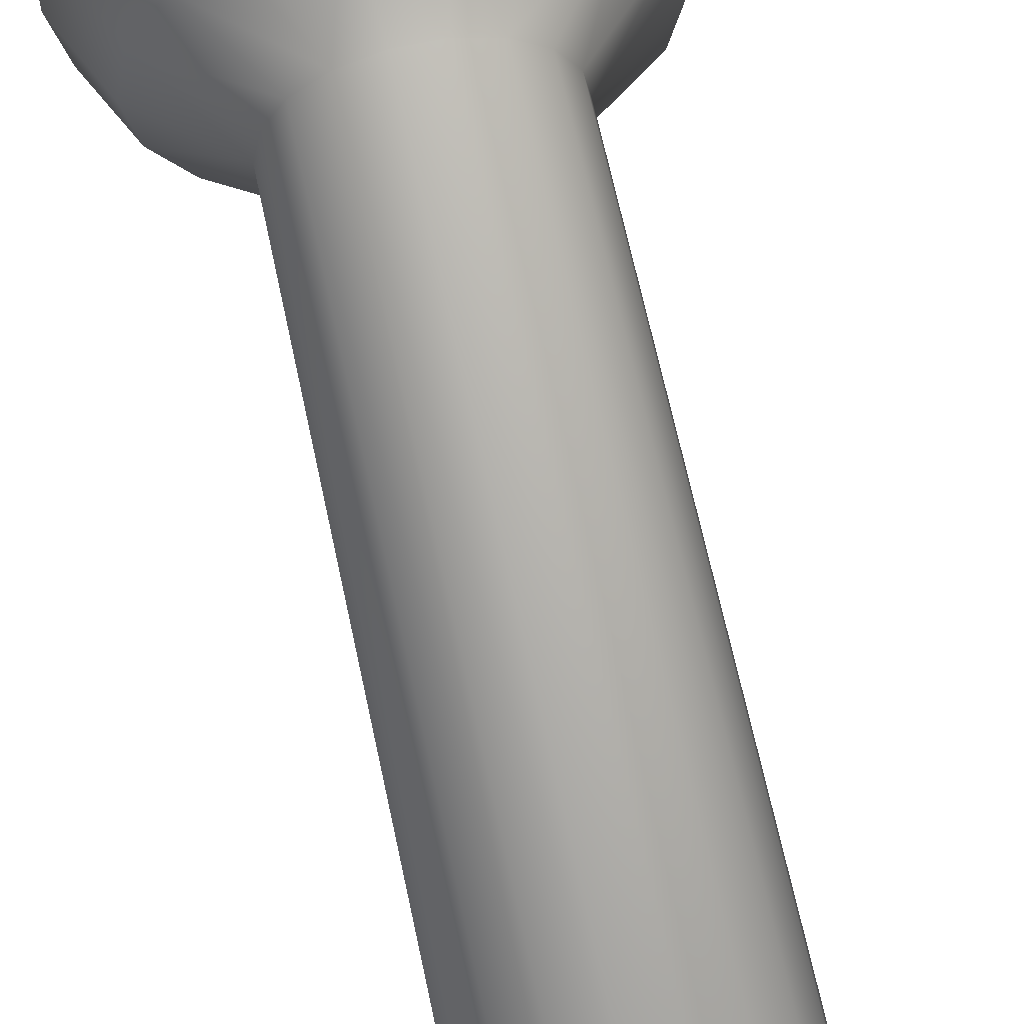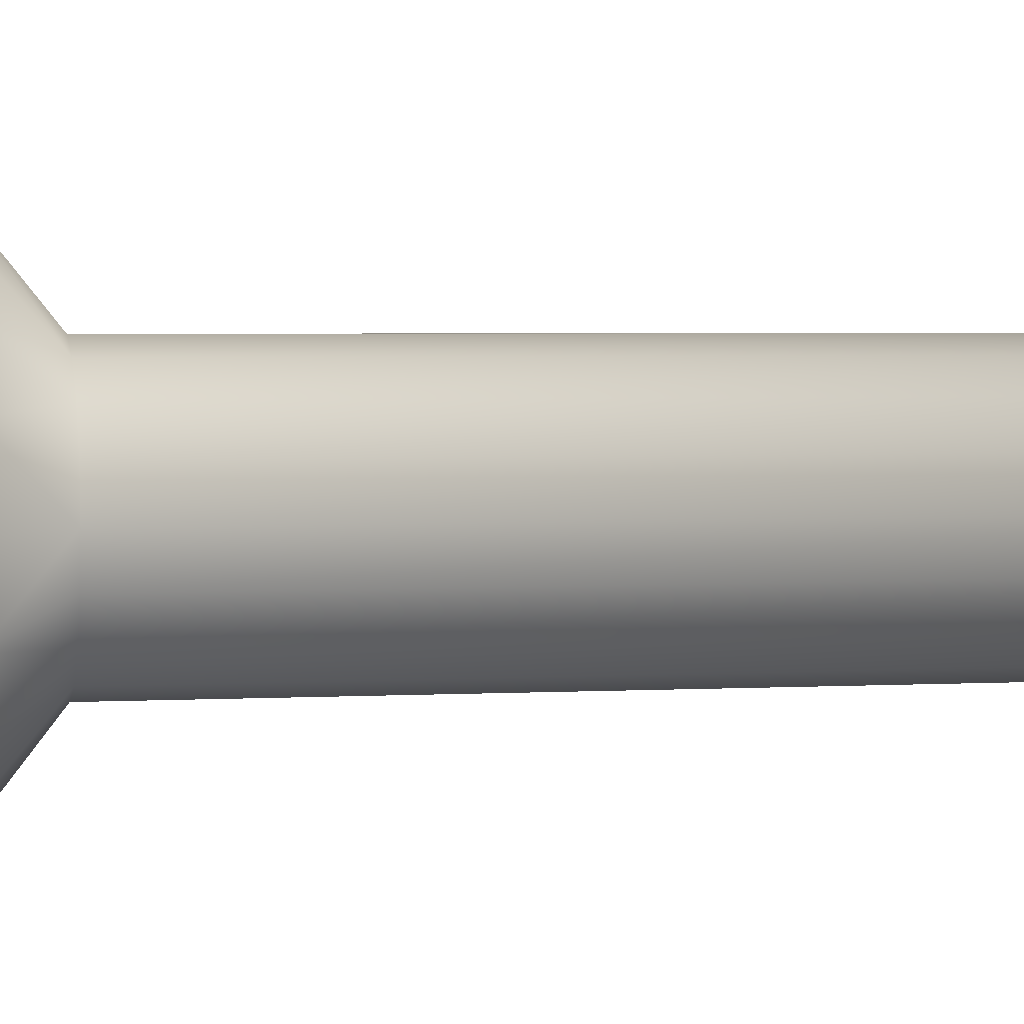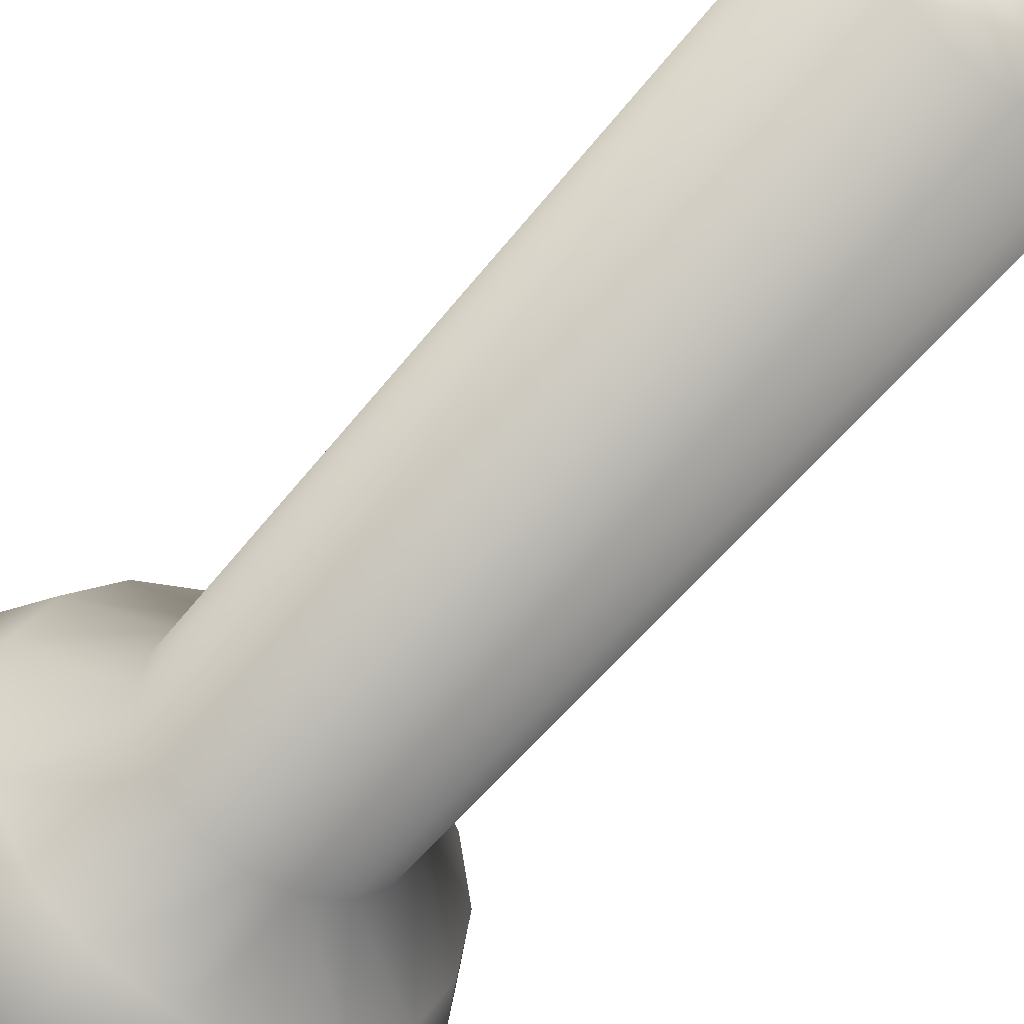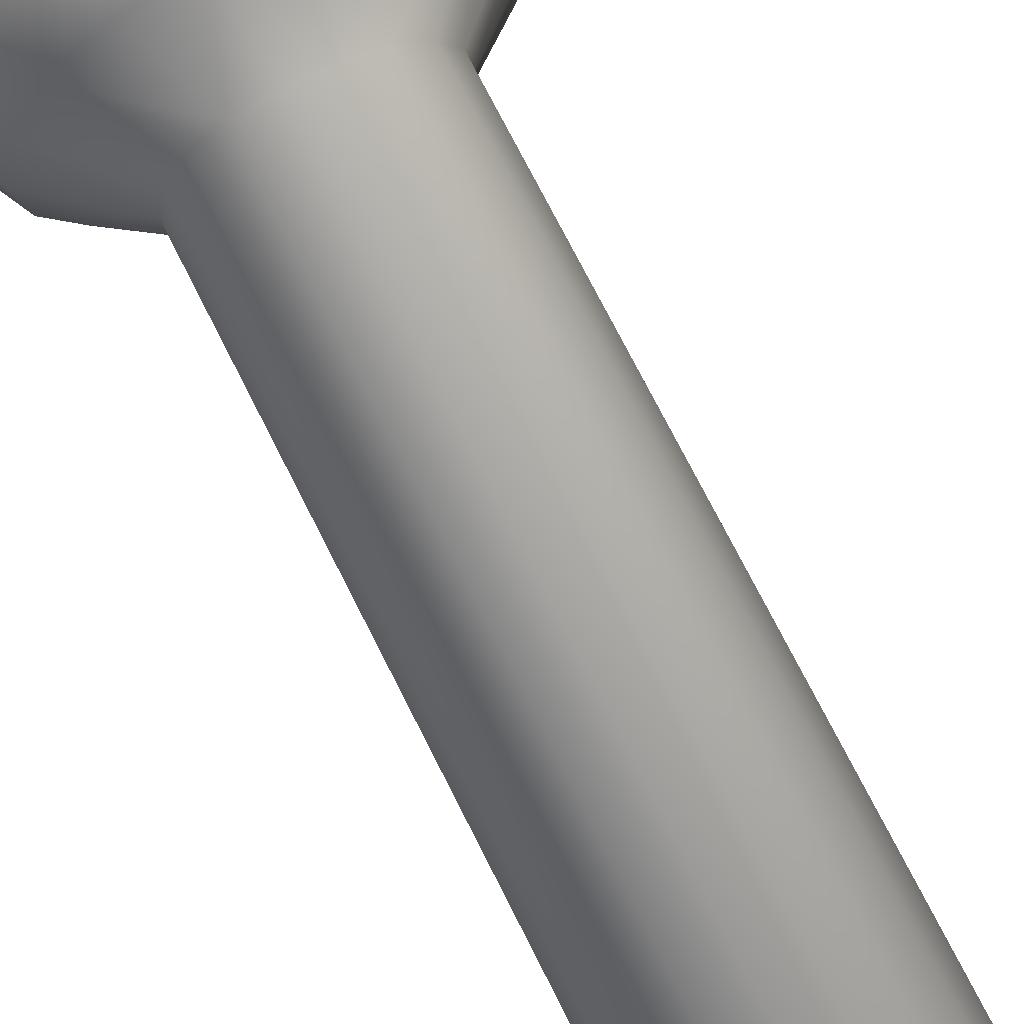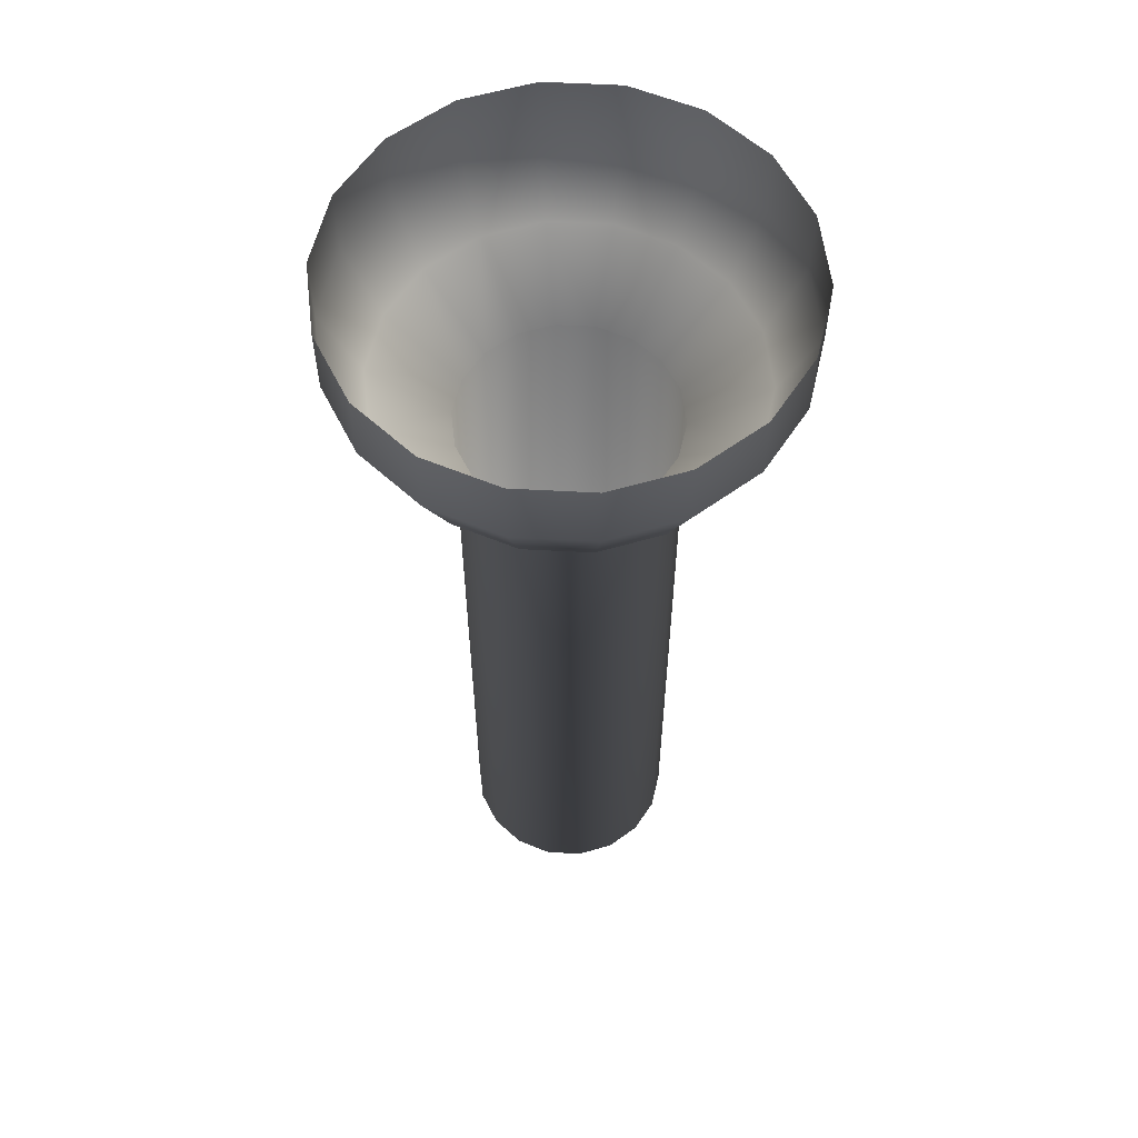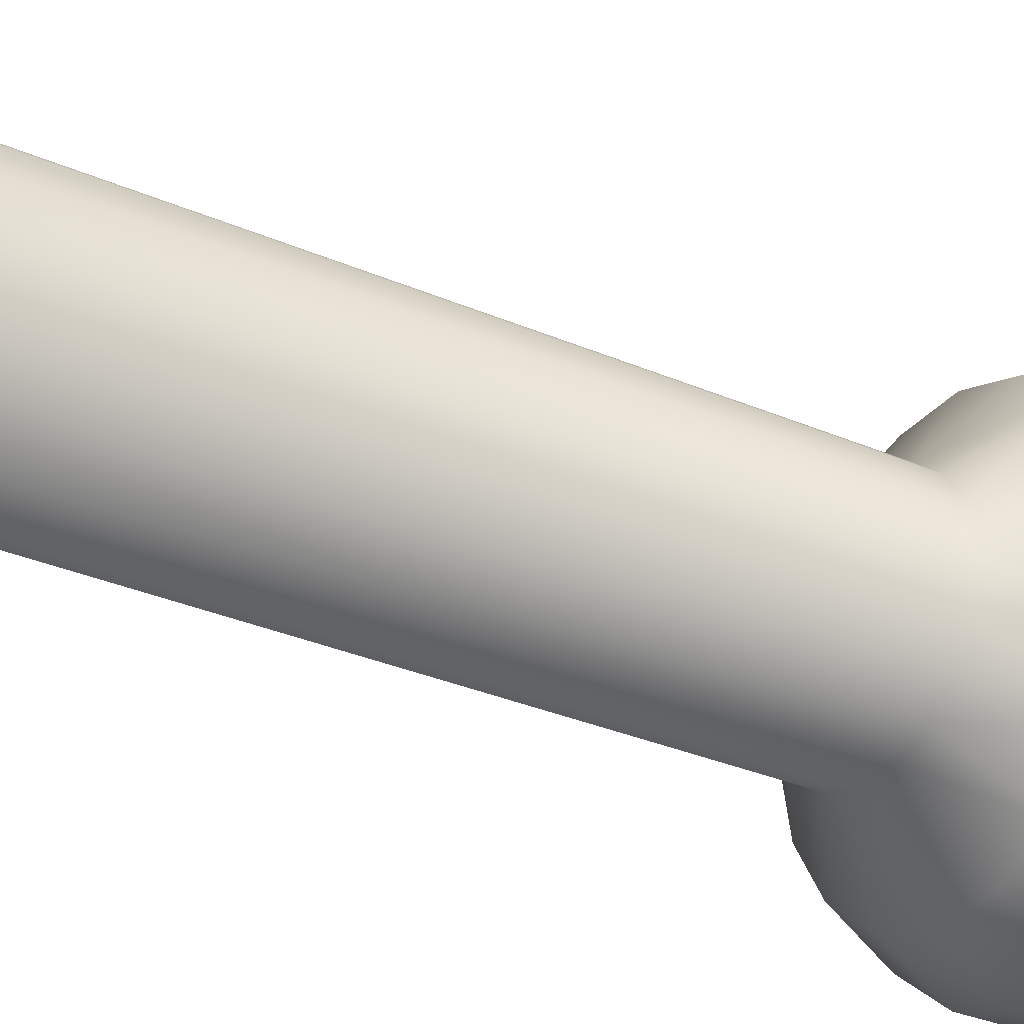
<metadata>
{"format":"obj","ext":"obj","renderer":"f3d","projection":"perspective","resolution":1024,"background":"white","views":[{"elev":67.1,"azim":167.9,"up":"+Y"},{"elev":3.2,"azim":78.8,"up":"+Y"},{"elev":-45.5,"azim":146.4,"up":"+Y"},{"elev":73.8,"azim":153.2,"up":"+Y"},{"elev":58.6,"azim":103.2,"up":"+Z"},{"elev":-31.4,"azim":-121.7,"up":"+Y"}]}
</metadata>
<code>
o nexus002.001
v -0.4934 0.7559 -0.1
v -0.5076 0.6753 -0.1
v -0.5076 0.6753 -0.1764
v -0.4934 0.7559 -0.1764
v -0.5485 0.6045 -0.1
v -0.5485 0.6045 -0.1764
v -0.6112 0.5519 -0.1
v -0.6112 0.5519 -0.1764
v -0.6881 0.5239 -0.1
v -0.6881 0.5239 -0.1764
v -0.77 0.5239 -0.1
v -0.77 0.5239 -0.1764
v -0.8469 0.5519 -0.1
v -0.8469 0.5519 -0.1764
v -0.9095 0.6045 -0.1
v -0.9095 0.6045 -0.1764
v -0.9505 0.6753 -0.1
v -0.9505 0.6753 -0.1764
v -0.9647 0.7559 -0.1
v -0.9647 0.7559 -0.1764
v -0.9505 0.8365 -0.1
v -0.9505 0.8365 -0.1764
v -0.9095 0.9074 -0.1
v -0.9095 0.9074 -0.1764
v -0.8469 0.96 -0.1
v -0.8469 0.96 -0.1764
v -0.77 0.988 -0.1
v -0.77 0.988 -0.1764
v -0.6881 0.988 -0.1
v -0.6881 0.988 -0.1764
v -0.6112 0.96 -0.1
v -0.6112 0.96 -0.1764
v -0.5485 0.9074 -0.1
v -0.5485 0.9074 -0.1764
v -0.5076 0.8365 -0.1
v -0.5076 0.8365 -0.1764
v -0.532 0.7559 -0.2563
v -0.5439 0.6885 -0.2563
v -0.62 0.7162 -0.3207
v -0.613 0.7559 -0.3207
v -0.5781 0.6292 -0.2563
v -0.6401 0.6813 -0.3207
v -0.6305 0.5853 -0.2563
v -0.671 0.6554 -0.3207
v -0.6948 0.5619 -0.2563
v -0.7089 0.6416 -0.3207
v -0.7633 0.5619 -0.2563
v -0.7492 0.6416 -0.3207
v -0.8276 0.5853 -0.2563
v -0.7871 0.6554 -0.3207
v -0.88 0.6292 -0.2563
v -0.8179 0.6813 -0.3207
v -0.9142 0.6885 -0.2563
v -0.8381 0.7162 -0.3207
v -0.9261 0.7559 -0.2563
v -0.8451 0.7559 -0.3207
v -0.9142 0.8233 -0.2563
v -0.8381 0.7956 -0.3207
v -0.88 0.8826 -0.2563
v -0.8179 0.8305 -0.3207
v -0.8276 0.9266 -0.2563
v -0.7871 0.8564 -0.3207
v -0.7633 0.95 -0.2563
v -0.7492 0.8702 -0.3207
v -0.6948 0.95 -0.2563
v -0.7089 0.8702 -0.3207
v -0.6305 0.9266 -0.2563
v -0.671 0.8564 -0.3207
v -0.5781 0.8826 -0.2563
v -0.6401 0.8305 -0.3207
v -0.5439 0.8233 -0.2563
v -0.62 0.7956 -0.3207
v -0.62 0.7162 -1.111
v -0.613 0.7559 -1.111
v -0.6401 0.6813 -1.111
v -0.671 0.6554 -1.111
v -0.7089 0.6416 -1.111
v -0.7492 0.6416 -1.111
v -0.7871 0.6554 -1.111
v -0.8179 0.6813 -1.111
v -0.8381 0.7162 -1.111
v -0.8451 0.7559 -1.111
v -0.8381 0.7956 -1.111
v -0.8179 0.8305 -1.111
v -0.7871 0.8564 -1.111
v -0.7492 0.8702 -1.111
v -0.7089 0.8702 -1.111
v -0.671 0.8564 -1.111
v -0.6401 0.8305 -1.111
v -0.62 0.7956 -1.111
f 2 4 1
f 5 3 2
f 7 6 5
f 9 8 7
f 11 10 9
f 13 12 11
f 15 14 13
f 17 16 15
f 19 18 17
f 21 20 19
f 23 22 21
f 25 24 23
f 27 26 25
f 29 28 27
f 31 30 29
f 33 32 31
f 35 34 33
f 1 36 35
f 38 40 37
f 38 42 39
f 41 44 42
f 43 46 44
f 45 48 46
f 49 48 47
f 51 50 49
f 51 54 52
f 53 56 54
f 57 56 55
f 59 58 57
f 59 62 60
f 63 62 61
f 65 64 63
f 65 68 66
f 69 68 67
f 71 70 69
f 71 40 72
f 77 87 89
f 38 4 3
f 41 3 6
f 43 6 8
f 10 43 8
f 12 45 10
f 49 12 14
f 16 49 14
f 18 51 16
f 20 53 18
f 22 55 20
f 24 57 22
f 26 59 24
f 28 61 26
f 65 28 30
f 67 30 32
f 34 67 32
f 36 69 34
f 4 71 36
f 2 3 4
f 5 6 3
f 7 8 6
f 9 10 8
f 11 12 10
f 13 14 12
f 15 16 14
f 17 18 16
f 19 20 18
f 21 22 20
f 23 24 22
f 25 26 24
f 27 28 26
f 29 30 28
f 31 32 30
f 33 34 32
f 35 36 34
f 1 4 36
f 38 39 40
f 38 41 42
f 41 43 44
f 43 45 46
f 45 47 48
f 49 50 48
f 51 52 50
f 51 53 54
f 53 55 56
f 57 58 56
f 59 60 58
f 59 61 62
f 63 64 62
f 65 66 64
f 65 67 68
f 69 70 68
f 71 72 70
f 71 37 40
f 74 73 77
f 75 76 77
f 77 78 79
f 79 80 77
f 81 82 83
f 83 84 81
f 85 86 87
f 87 88 89
f 89 90 77
f 73 75 77
f 77 80 81
f 81 84 85
f 85 87 77
f 90 74 77
f 77 81 85
f 38 37 4
f 41 38 3
f 43 41 6
f 10 45 43
f 12 47 45
f 49 47 12
f 16 51 49
f 18 53 51
f 20 55 53
f 22 57 55
f 24 59 57
f 26 61 59
f 28 63 61
f 65 63 28
f 67 65 30
f 34 69 67
f 36 71 69
f 4 37 71
f 39 74 40
f 42 73 39
f 44 75 42
f 46 76 44
f 48 77 46
f 50 78 48
f 52 79 50
f 54 80 52
f 56 81 54
f 58 82 56
f 60 83 58
f 62 84 60
f 64 85 62
f 66 86 64
f 68 87 66
f 70 88 68
f 72 89 70
f 40 90 72
f 39 73 74
f 42 75 73
f 44 76 75
f 46 77 76
f 48 78 77
f 50 79 78
f 52 80 79
f 54 81 80
f 56 82 81
f 58 83 82
f 60 84 83
f 62 85 84
f 64 86 85
f 66 87 86
f 68 88 87
f 70 89 88
f 72 90 89
f 40 74 90

</code>
